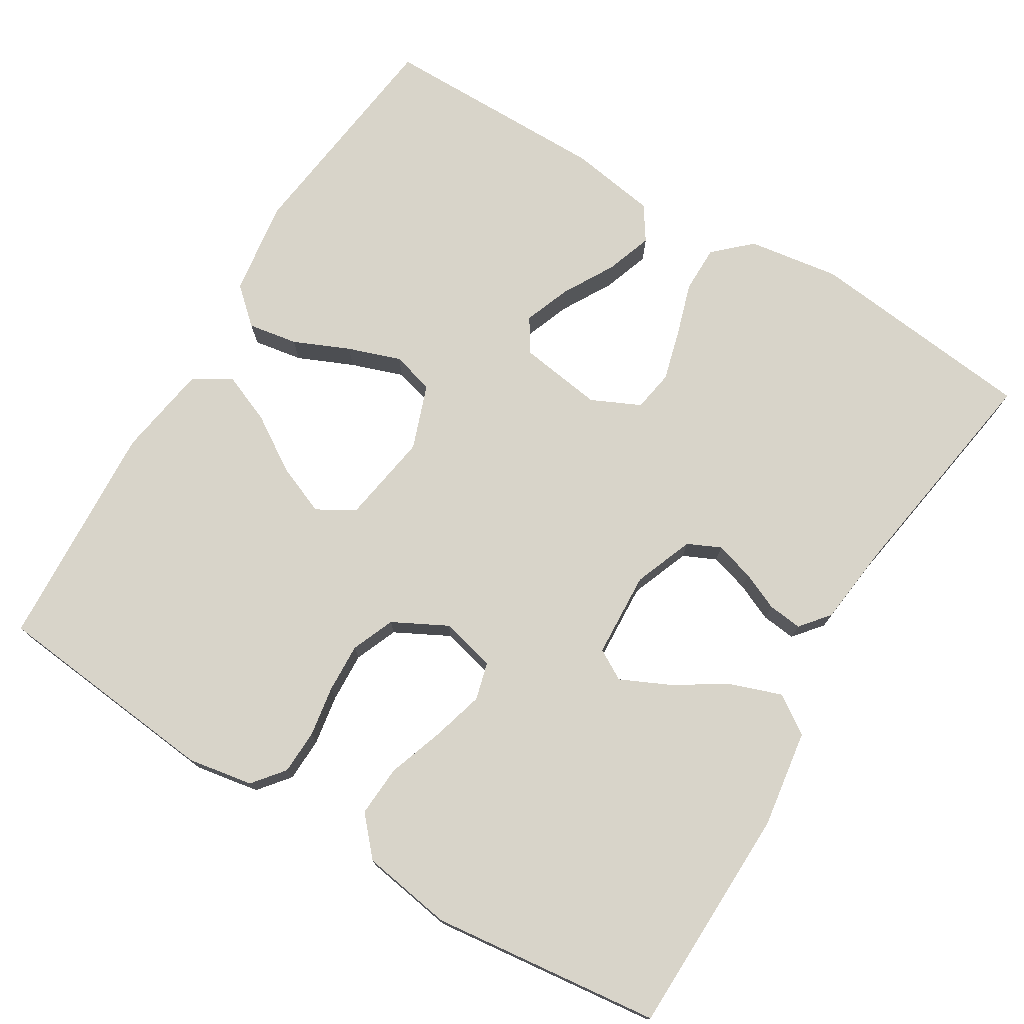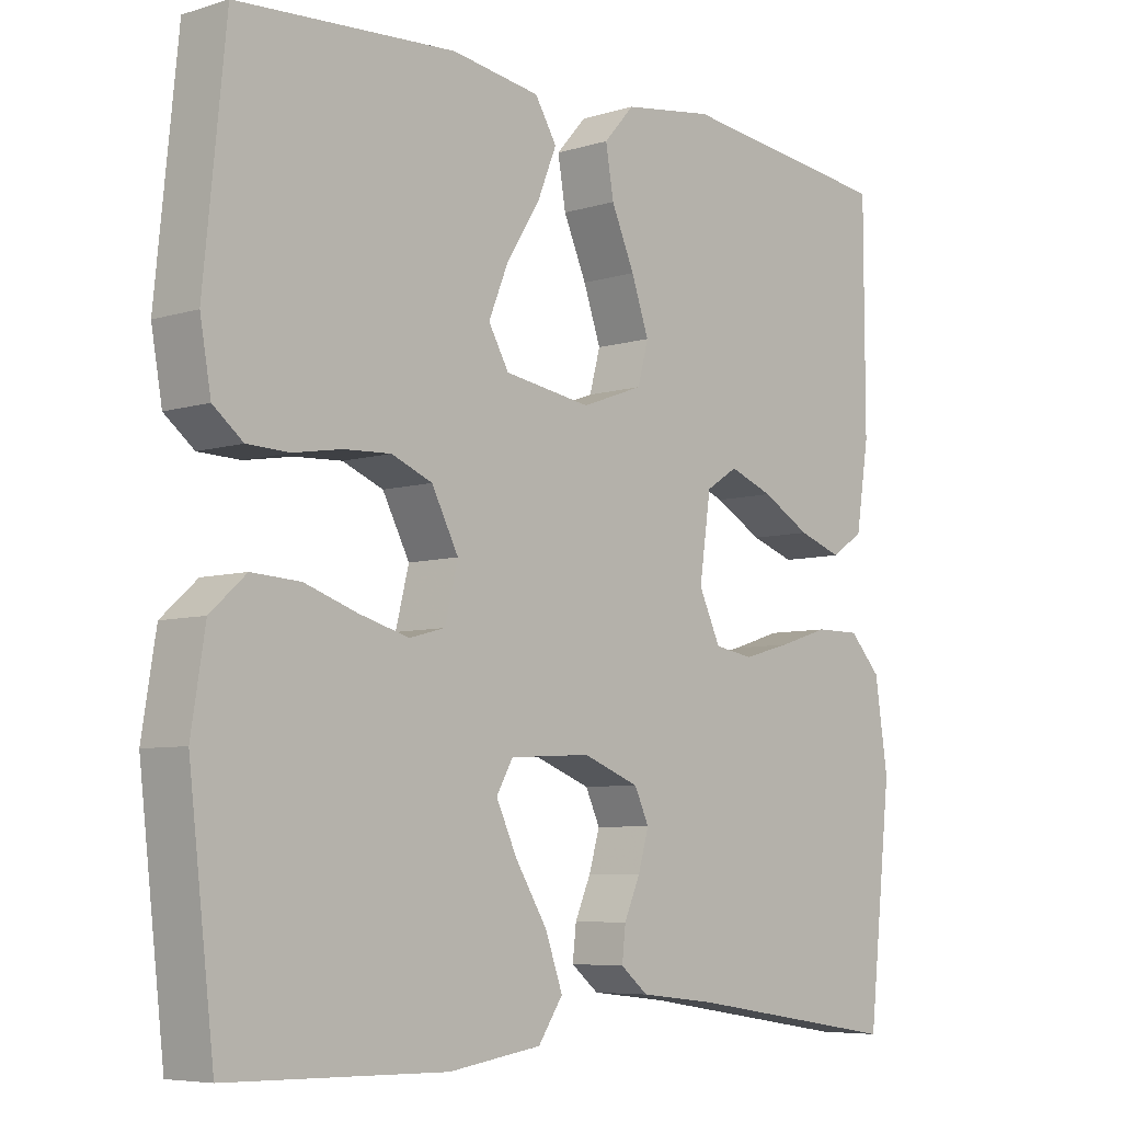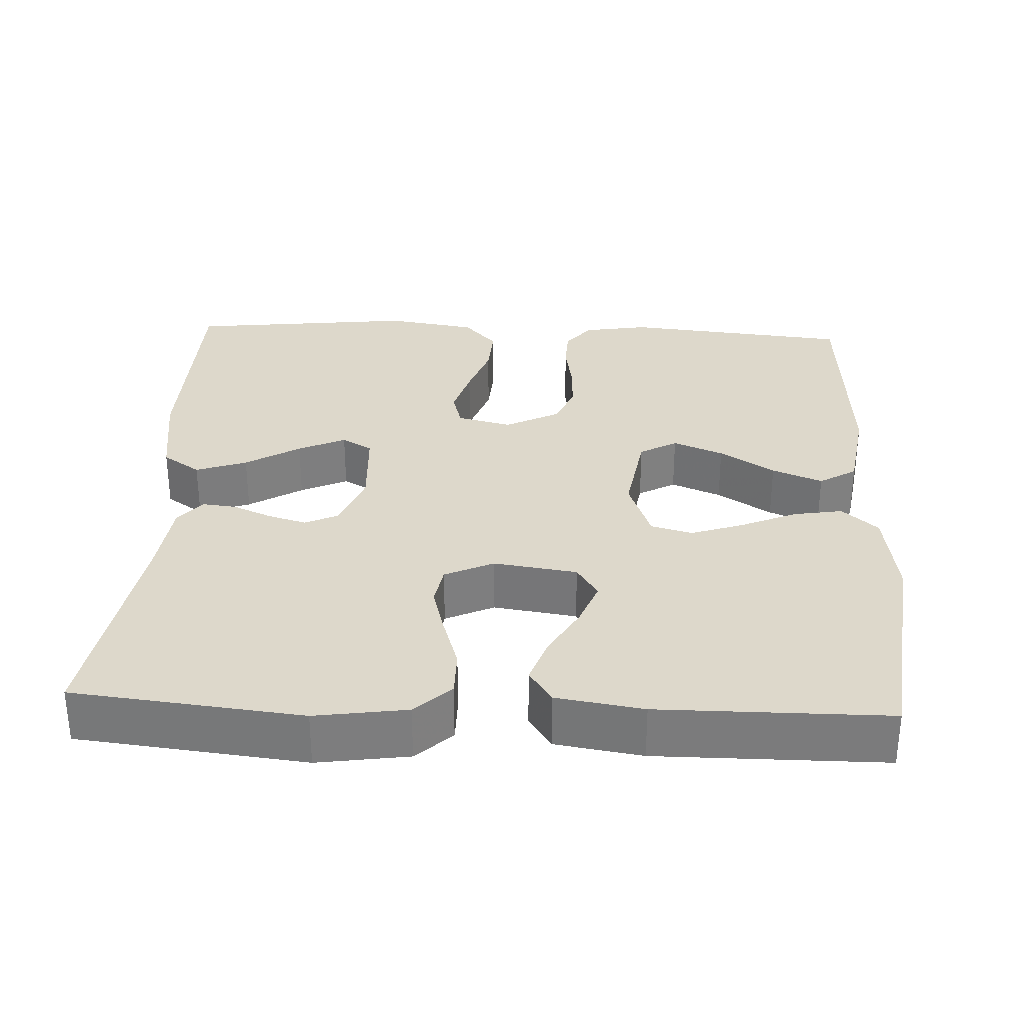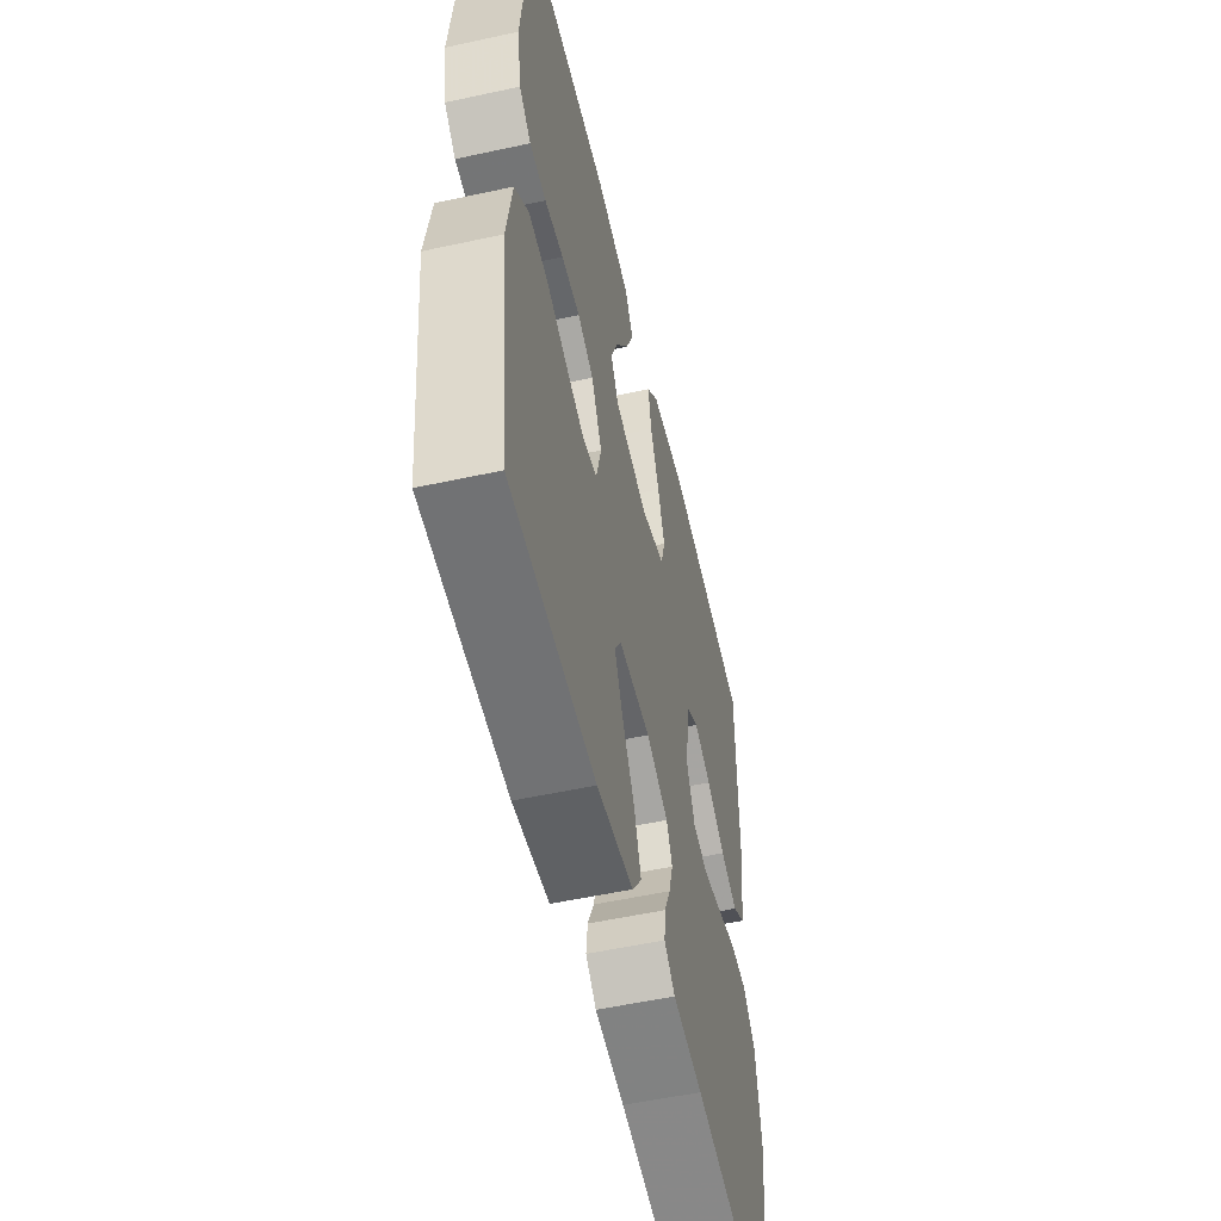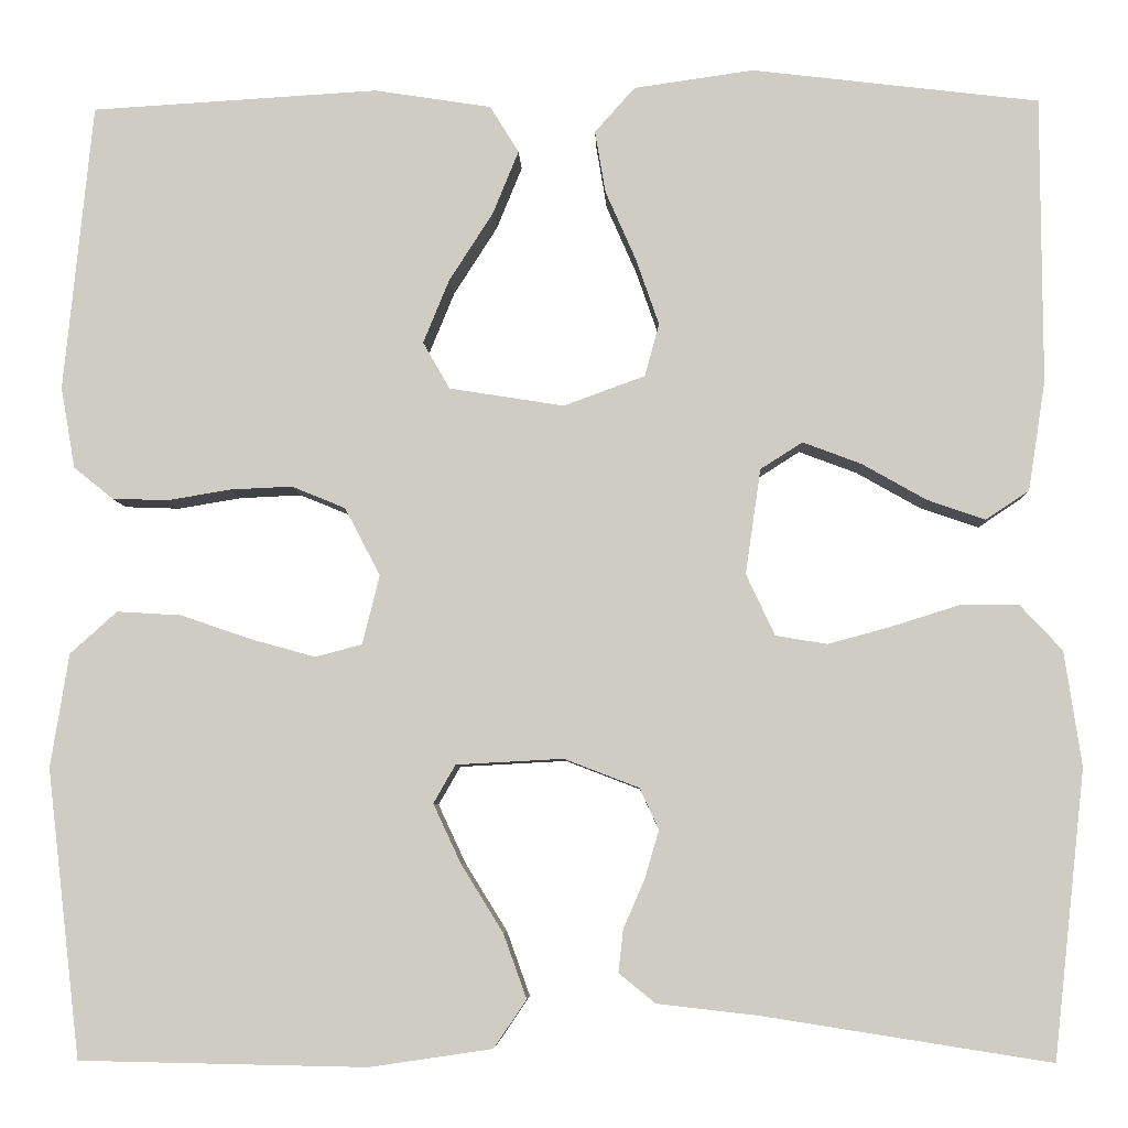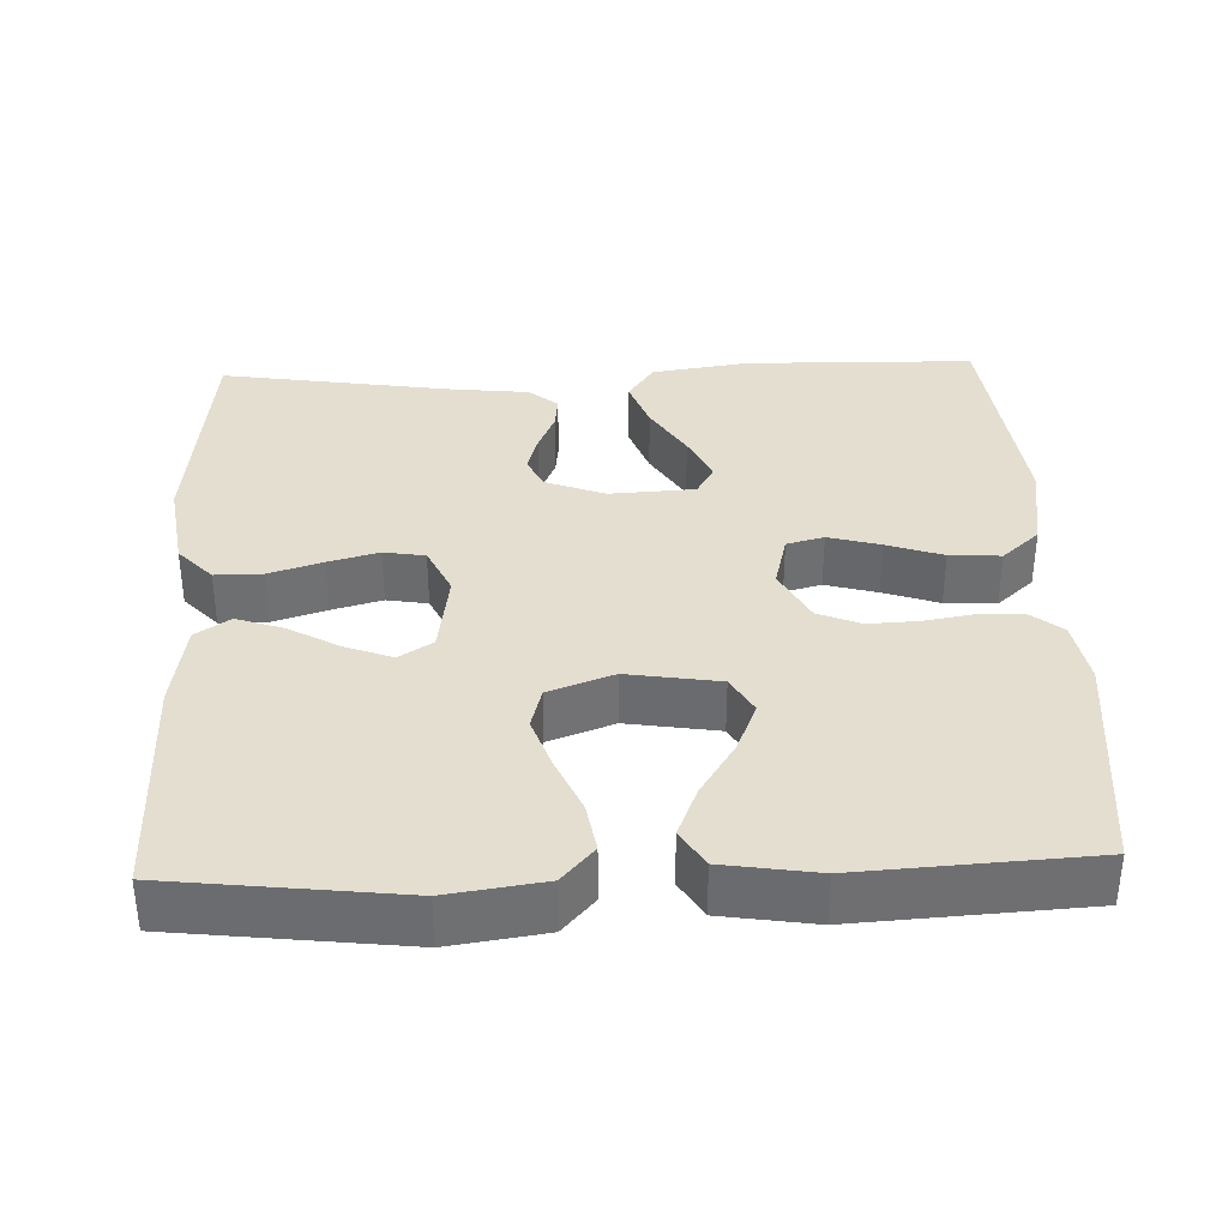
<metadata>
{"format":"obj","ext":"obj","renderer":"f3d","projection":"perspective","resolution":1024,"background":"white","views":[{"elev":75.0,"azim":121.3,"up":"+Y"},{"elev":-6.5,"azim":132.4,"up":"+Z"},{"elev":31.2,"azim":-87.3,"up":"+Y"},{"elev":-54.5,"azim":103.0,"up":"+Z"},{"elev":-6.0,"azim":-178.0,"up":"+Z"},{"elev":35.7,"azim":-2.2,"up":"+Y"}]}
</metadata>
<code>
v 0.5 0.07 -0.5
v 0.2 0.07 -0.506
v 0.072 0.07 -0.487
v 0.038 0.07 -0.437
v 0.062 0.07 -0.37
v 0.106 0.07 -0.299
v 0.135 0.07 -0.237
v 0.112 0.07 -0.197
v 0 0.07 -0.191
v -0.078 0.07 -0.221
v -0.098 0.07 -0.264
v -0.083 0.07 -0.315
v -0.061 0.07 -0.365
v -0.056 0.07 -0.41
v -0.094 0.07 -0.441
v -0.2 0.07 -0.453
v -0.5 0.07 -0.5
v -0.533 0.07 -0.2
v -0.515 0.07 -0.08
v -0.471 0.07 -0.033
v -0.409 0.07 -0.033
v -0.339 0.07 -0.055
v -0.273 0.07 -0.073
v -0.219 0.07 -0.064
v -0.189 0.07 0
v -0.205 0.07 0.11
v -0.249 0.07 0.138
v -0.31 0.07 0.115
v -0.377 0.07 0.077
v -0.438 0.07 0.056
v -0.483 0.07 0.086
v -0.501 0.07 0.2
v -0.5 0.07 0.5
v -0.2 0.07 0.536
v -0.075 0.07 0.518
v -0.033 0.07 0.471
v -0.044 0.07 0.406
v -0.076 0.07 0.333
v -0.1 0.07 0.264
v -0.085 0.07 0.209
v 0 0.07 0.178
v 0.12 0.07 0.197
v 0.148 0.07 0.246
v 0.121 0.07 0.312
v 0.075 0.07 0.384
v 0.048 0.07 0.45
v 0.078 0.07 0.499
v 0.2 0.07 0.518
v 0.5 0.07 0.5
v 0.53 0.07 0.2
v 0.515 0.07 0.115
v 0.474 0.07 0.082
v 0.416 0.07 0.08
v 0.35 0.07 0.091
v 0.285 0.07 0.094
v 0.229 0.07 0.071
v 0.192 0.07 0
v 0.21 0.07 -0.072
v 0.259 0.07 -0.085
v 0.327 0.07 -0.066
v 0.4 0.07 -0.041
v 0.467 0.07 -0.037
v 0.516 0.07 -0.081
v 0.535 0.07 -0.2
v 0.5 0 -0.5
v 0.2 0 -0.506
v 0.072 0 -0.487
v 0.038 0 -0.437
v 0.062 0 -0.37
v 0.106 0 -0.299
v 0.135 0 -0.237
v 0.112 0 -0.197
v 0 0 -0.191
v -0.078 0 -0.221
v -0.098 0 -0.264
v -0.083 0 -0.315
v -0.061 0 -0.365
v -0.056 0 -0.41
v -0.094 0 -0.441
v -0.2 0 -0.453
v -0.5 0 -0.5
v -0.533 0 -0.2
v -0.515 0 -0.08
v -0.471 0 -0.033
v -0.409 0 -0.033
v -0.339 0 -0.055
v -0.273 0 -0.073
v -0.219 0 -0.064
v -0.189 0 0
v -0.205 0 0.11
v -0.249 0 0.138
v -0.31 0 0.115
v -0.377 0 0.077
v -0.438 0 0.056
v -0.483 0 0.086
v -0.501 0 0.2
v -0.5 0 0.5
v -0.2 0 0.536
v -0.075 0 0.518
v -0.033 0 0.471
v -0.044 0 0.406
v -0.076 0 0.333
v -0.1 0 0.264
v -0.085 0 0.209
v 0 0 0.178
v 0.12 0 0.197
v 0.148 0 0.246
v 0.121 0 0.312
v 0.075 0 0.384
v 0.048 0 0.45
v 0.078 0 0.499
v 0.2 0 0.518
v 0.5 0 0.5
v 0.53 0 0.2
v 0.515 0 0.115
v 0.474 0 0.082
v 0.416 0 0.08
v 0.35 0 0.091
v 0.285 0 0.094
v 0.229 0 0.071
v 0.192 0 0
v 0.21 0 -0.072
v 0.259 0 -0.085
v 0.327 0 -0.066
v 0.4 0 -0.041
v 0.467 0 -0.037
v 0.516 0 -0.081
v 0.535 0 -0.2
f 60 61 62 63
f 59 60 63 64
f 58 59 64 1
f 51 52 53 54
f 51 54 55
f 50 51 55
f 49 50 55 56
f 47 48 49 56
f 44 45 46 47
f 43 44 47 56
f 35 36 37 38
f 35 38 39
f 34 35 39
f 33 34 39 40
f 31 32 33 40
f 28 29 30 31
f 27 28 31 40
f 19 20 21 22
f 19 22 23
f 16 17 18 19
f 16 19 23
f 15 16 23 24
f 12 13 14 15
f 11 12 15 24
f 3 4 5 6
f 3 6 7
f 58 1 2 3
f 58 3 7
f 57 58 7 8
f 42 43 56 57
f 41 42 57 8
f 26 27 40 41
f 25 26 41 8
f 10 11 24 25
f 9 10 25
f 8 9 25
f 127 126 125 124
f 128 127 124 123
f 65 128 123 122
f 118 117 116 115
f 119 118 115
f 119 115 114
f 120 119 114 113
f 120 113 112 111
f 111 110 109 108
f 120 111 108 107
f 102 101 100 99
f 103 102 99
f 103 99 98
f 104 103 98 97
f 104 97 96 95
f 95 94 93 92
f 104 95 92 91
f 86 85 84 83
f 87 86 83
f 83 82 81 80
f 87 83 80
f 88 87 80 79
f 79 78 77 76
f 88 79 76 75
f 70 69 68 67
f 71 70 67
f 67 66 65 122
f 71 67 122
f 72 71 122 121
f 121 120 107 106
f 72 121 106 105
f 105 104 91 90
f 72 105 90 89
f 89 88 75 74
f 89 74 73
f 89 73 72
f 1 65 66 2
f 2 66 67 3
f 3 67 68 4
f 4 68 69 5
f 5 69 70 6
f 6 70 71 7
f 7 71 72 8
f 8 72 73 9
f 9 73 74 10
f 10 74 75 11
f 11 75 76 12
f 12 76 77 13
f 13 77 78 14
f 14 78 79 15
f 15 79 80 16
f 16 80 81 17
f 17 81 82 18
f 18 82 83 19
f 19 83 84 20
f 20 84 85 21
f 21 85 86 22
f 22 86 87 23
f 23 87 88 24
f 24 88 89 25
f 25 89 90 26
f 26 90 91 27
f 27 91 92 28
f 28 92 93 29
f 29 93 94 30
f 30 94 95 31
f 31 95 96 32
f 32 96 97 33
f 33 97 98 34
f 34 98 99 35
f 35 99 100 36
f 36 100 101 37
f 37 101 102 38
f 38 102 103 39
f 39 103 104 40
f 40 104 105 41
f 41 105 106 42
f 42 106 107 43
f 43 107 108 44
f 44 108 109 45
f 45 109 110 46
f 46 110 111 47
f 47 111 112 48
f 48 112 113 49
f 49 113 114 50
f 50 114 115 51
f 51 115 116 52
f 52 116 117 53
f 53 117 118 54
f 54 118 119 55
f 55 119 120 56
f 56 120 121 57
f 57 121 122 58
f 58 122 123 59
f 59 123 124 60
f 60 124 125 61
f 61 125 126 62
f 62 126 127 63
f 63 127 128 64
f 64 128 65 1

</code>
